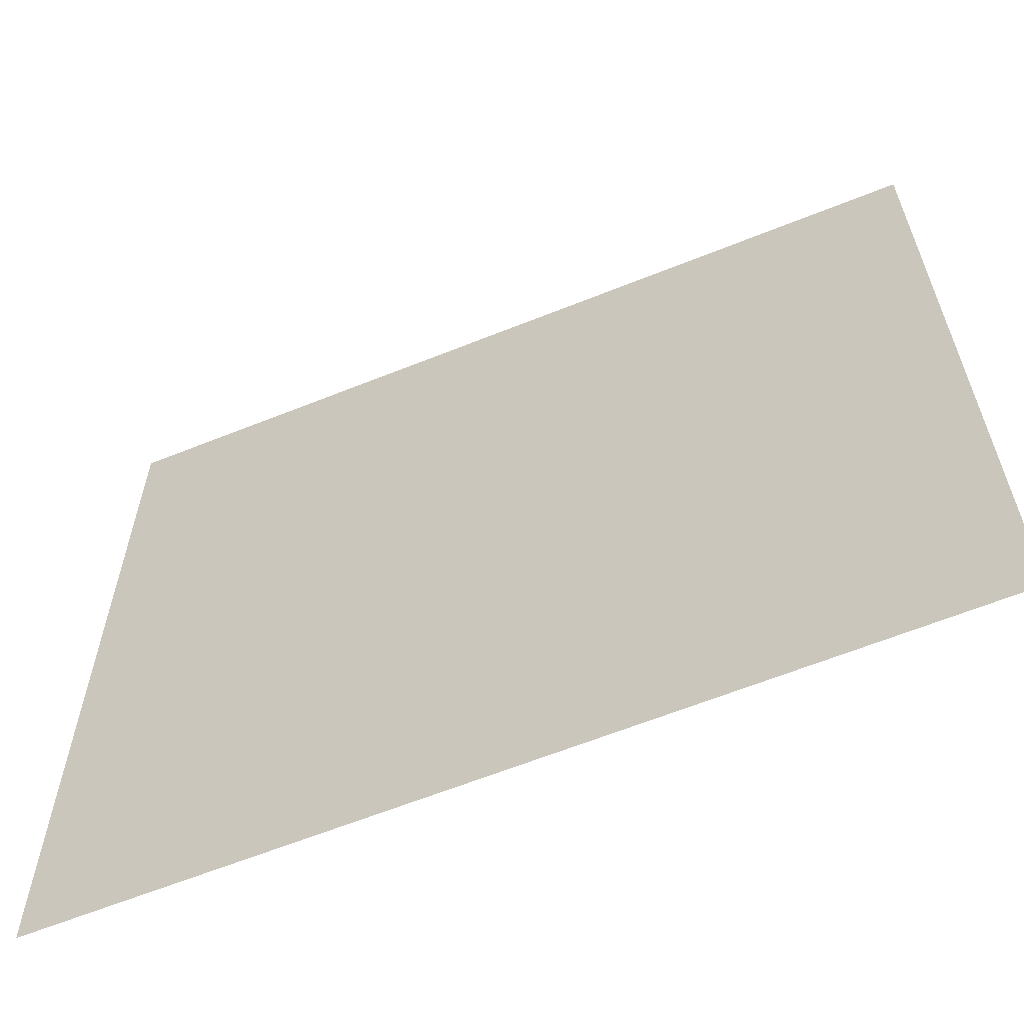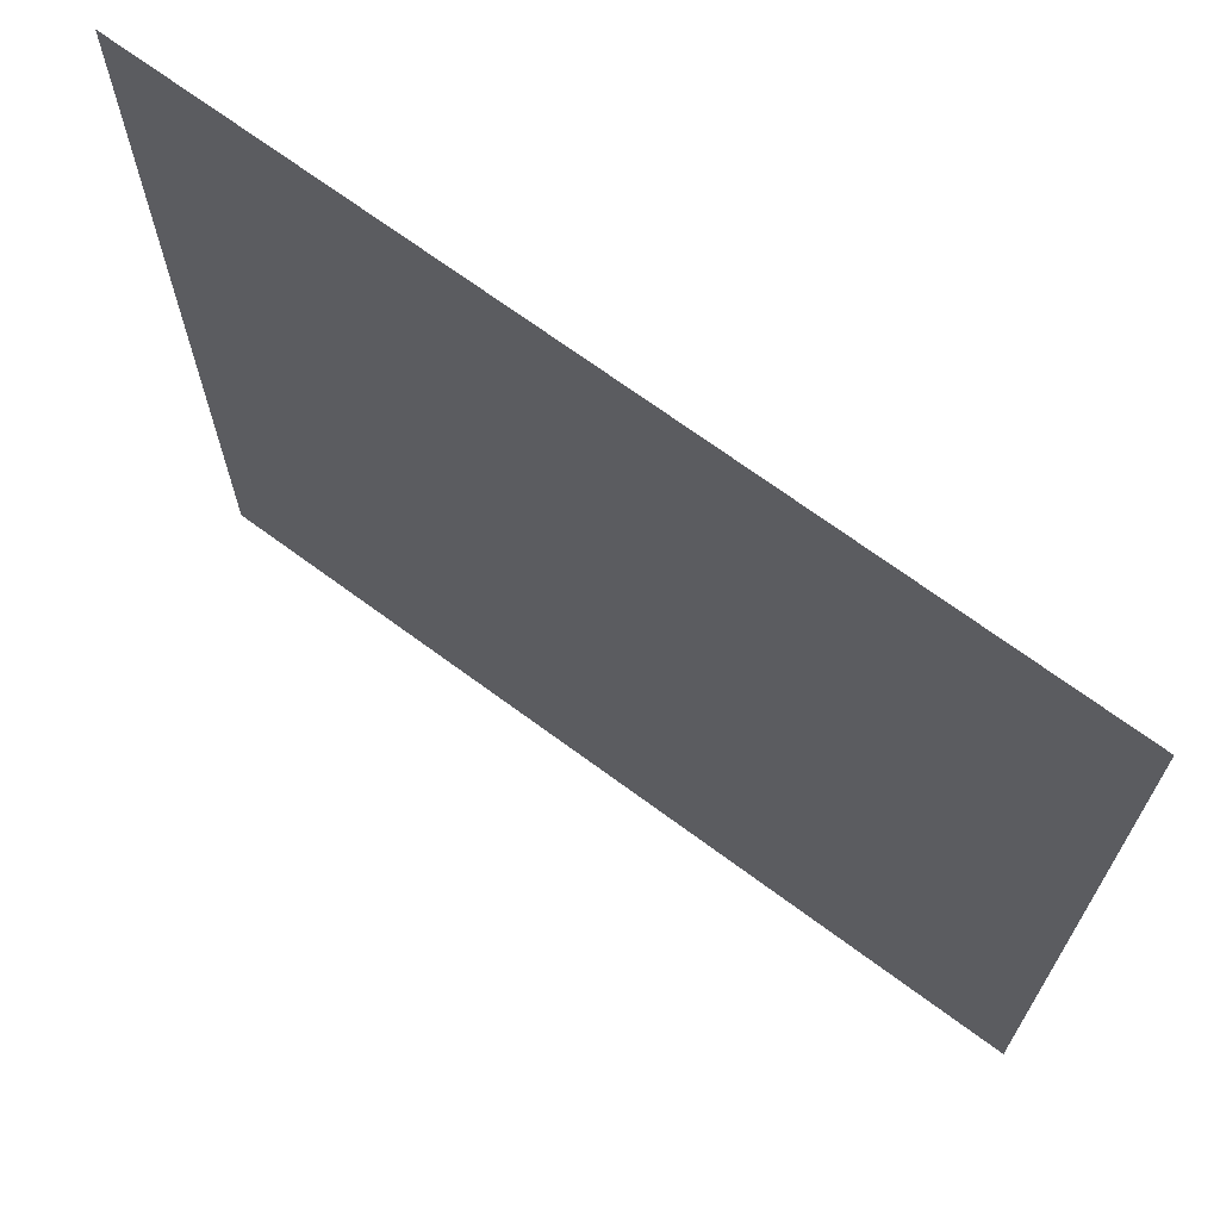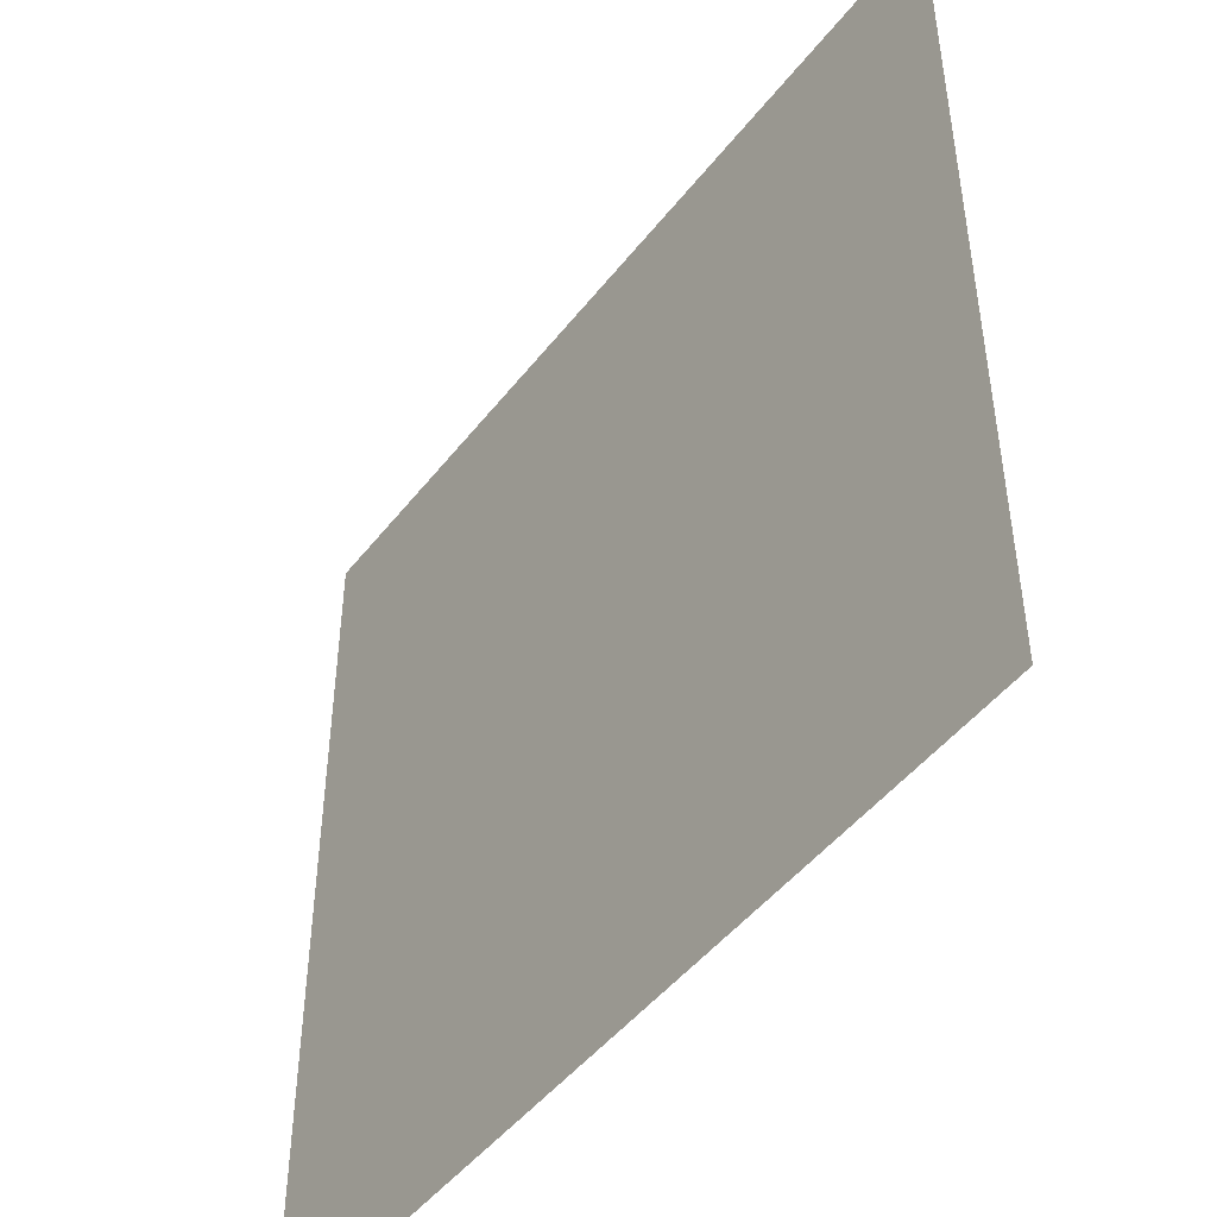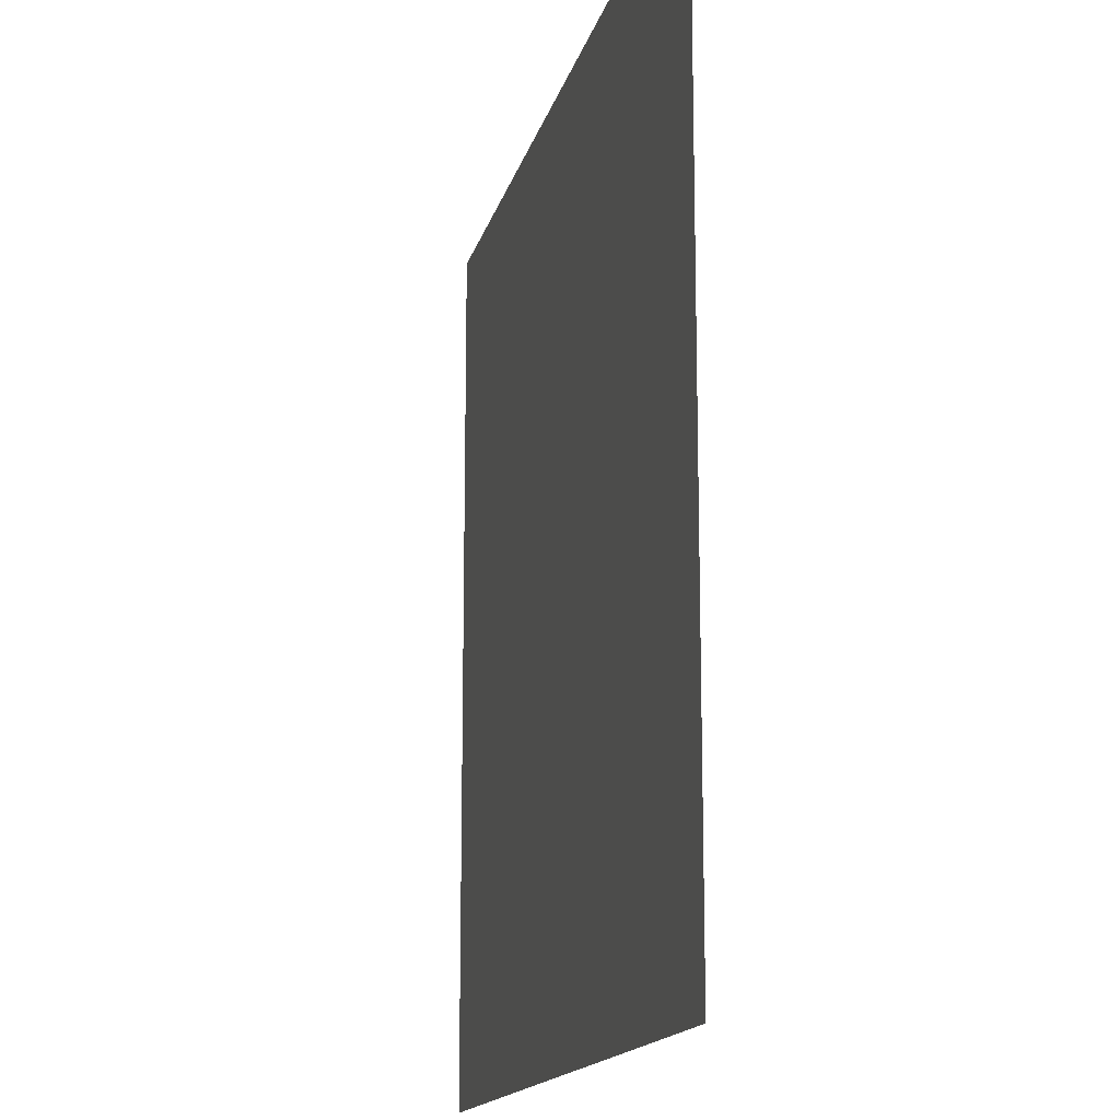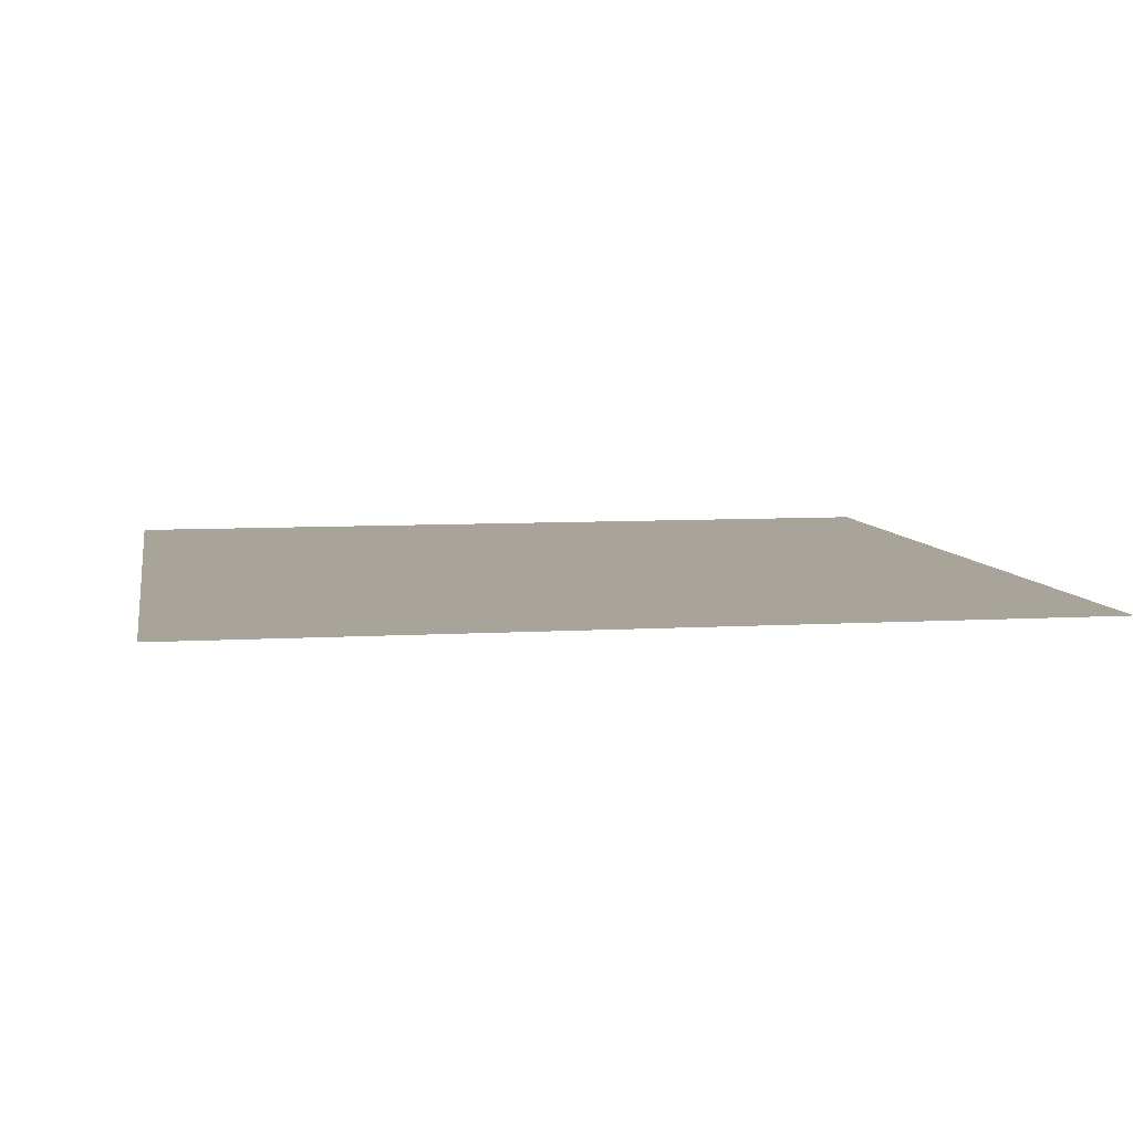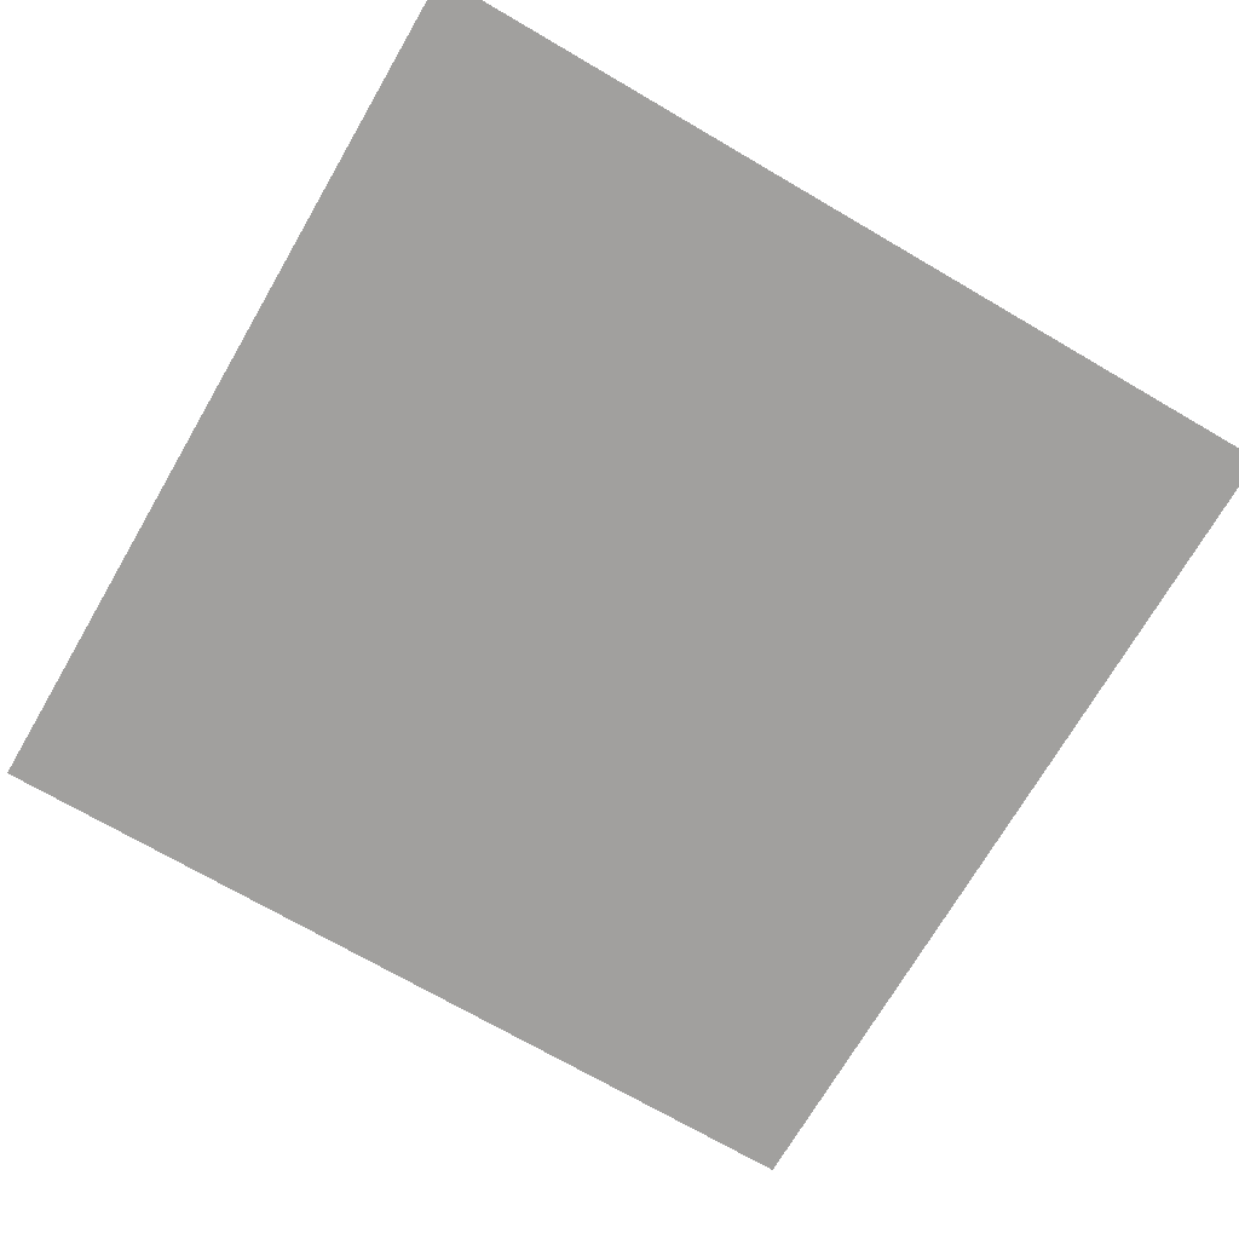
<metadata>
{"format":"obj","ext":"obj","renderer":"f3d","projection":"perspective","resolution":1024,"background":"white","views":[{"elev":-62.6,"azim":-157.8,"up":"+Y"},{"elev":69.5,"azim":-143.5,"up":"+Y"},{"elev":-47.5,"azim":-125.9,"up":"+Y"},{"elev":-15.2,"azim":-102.9,"up":"+Y"},{"elev":7.1,"azim":170.0,"up":"+Z"},{"elev":-71.8,"azim":149.8,"up":"+Z"}]}
</metadata>
<code>
v -512 -64 0
v -576 -64 0
v -576 0 0
v -512 0 0
g map_mesh_0036
f 1 2 3 4

</code>
